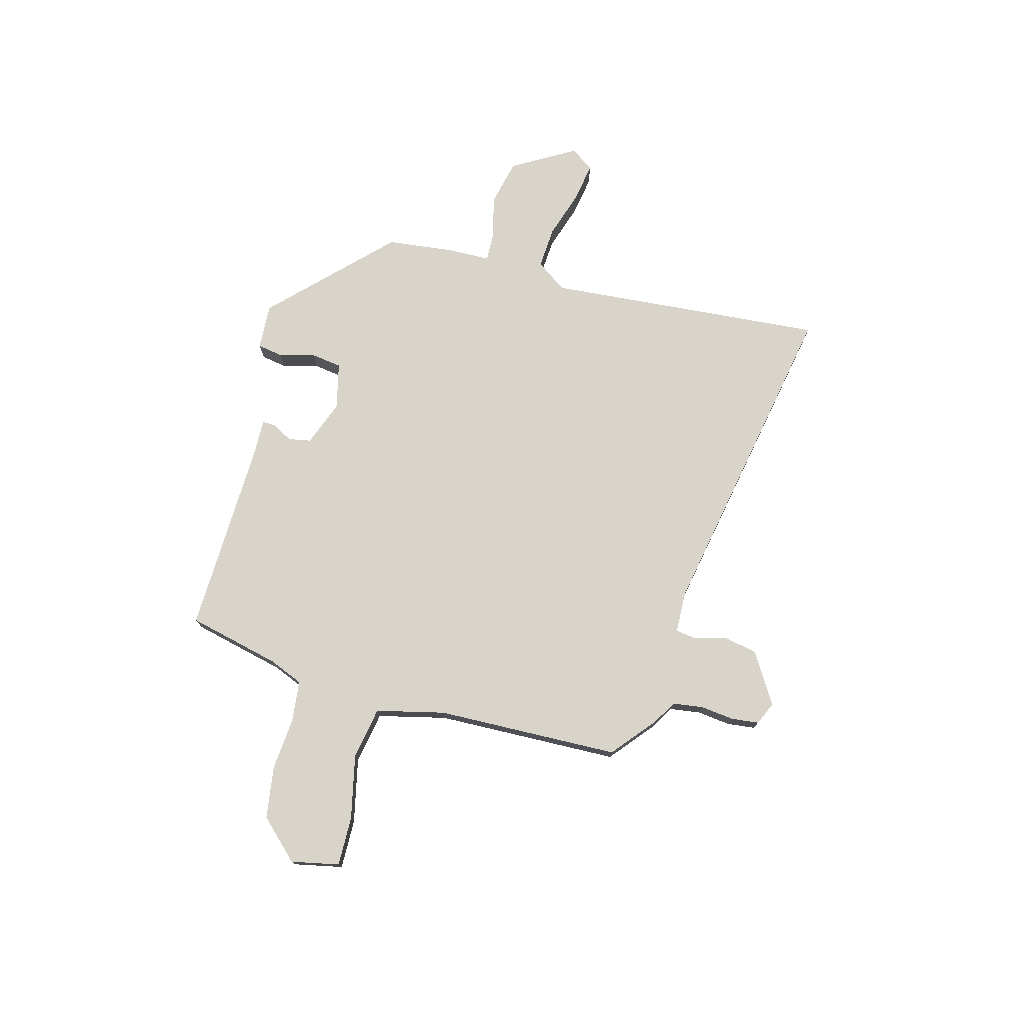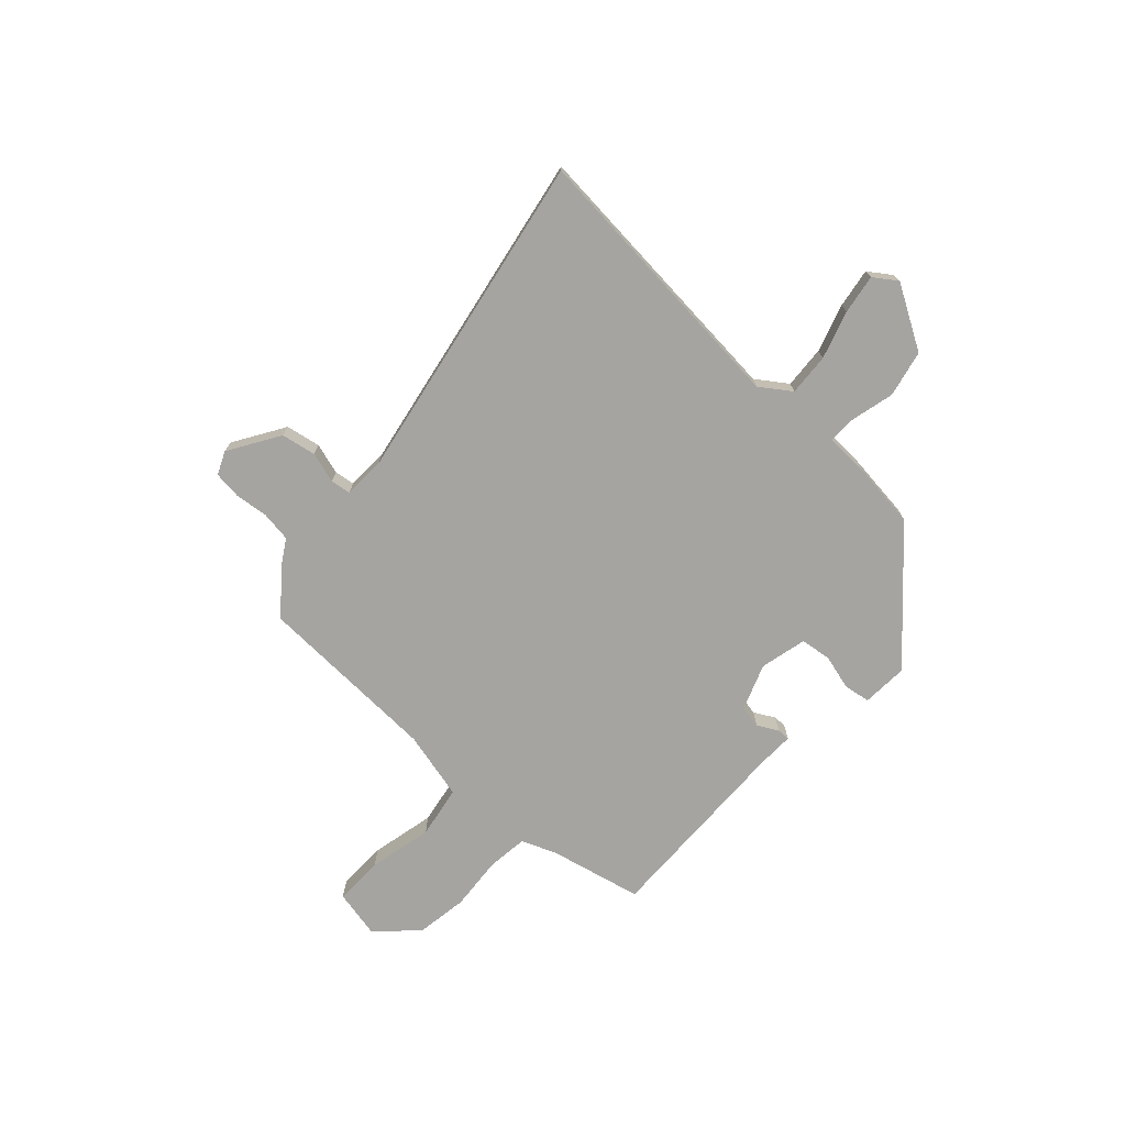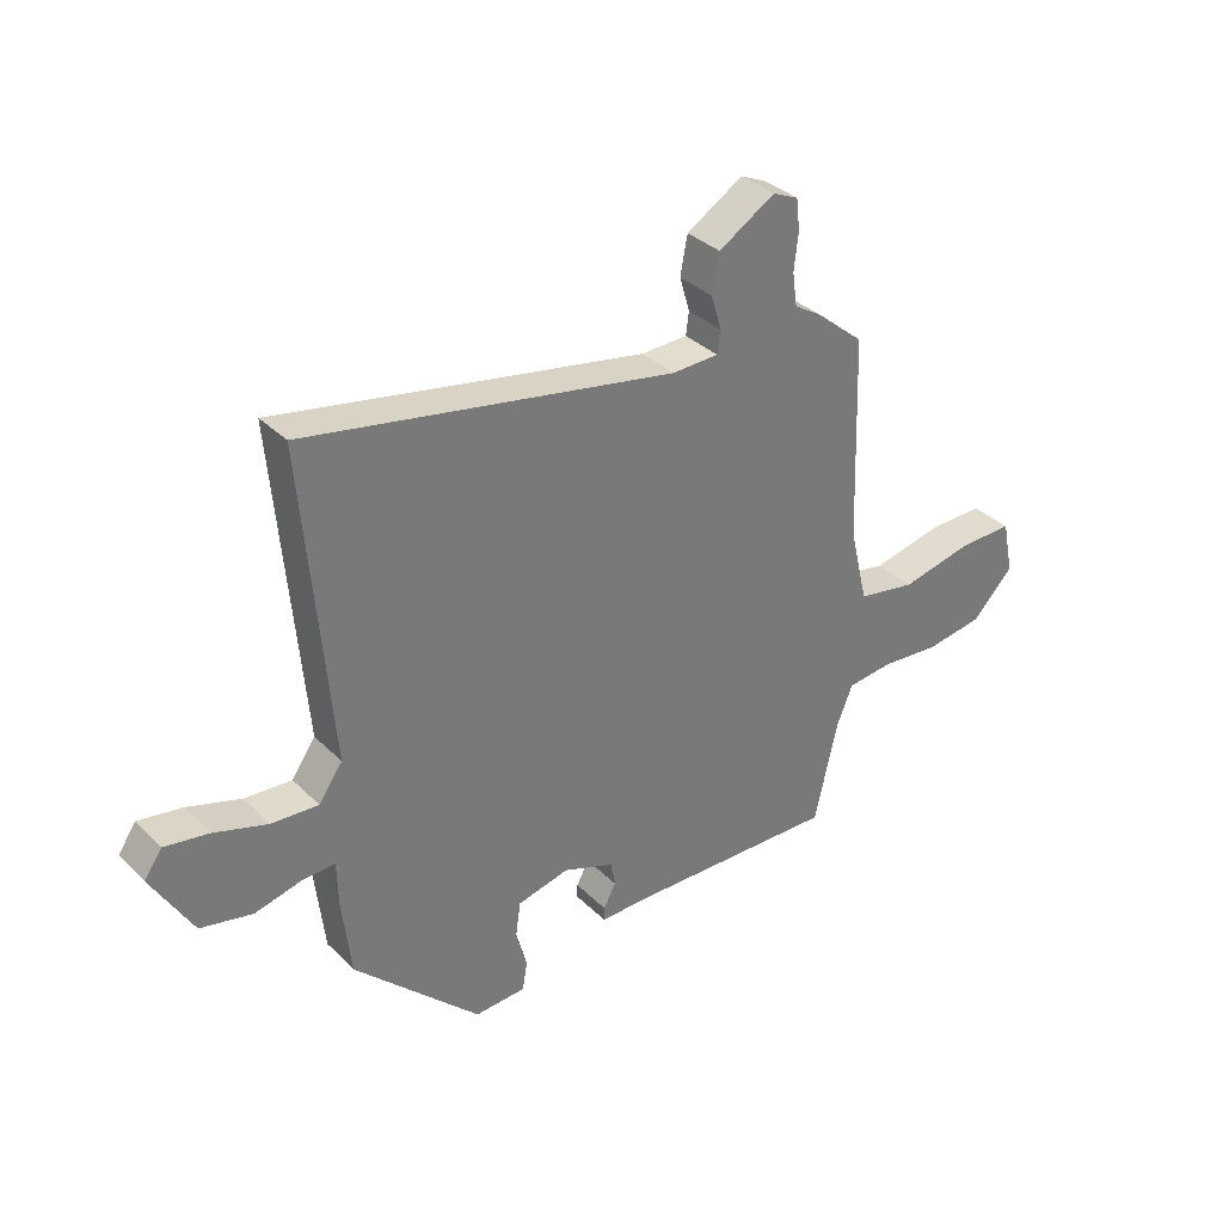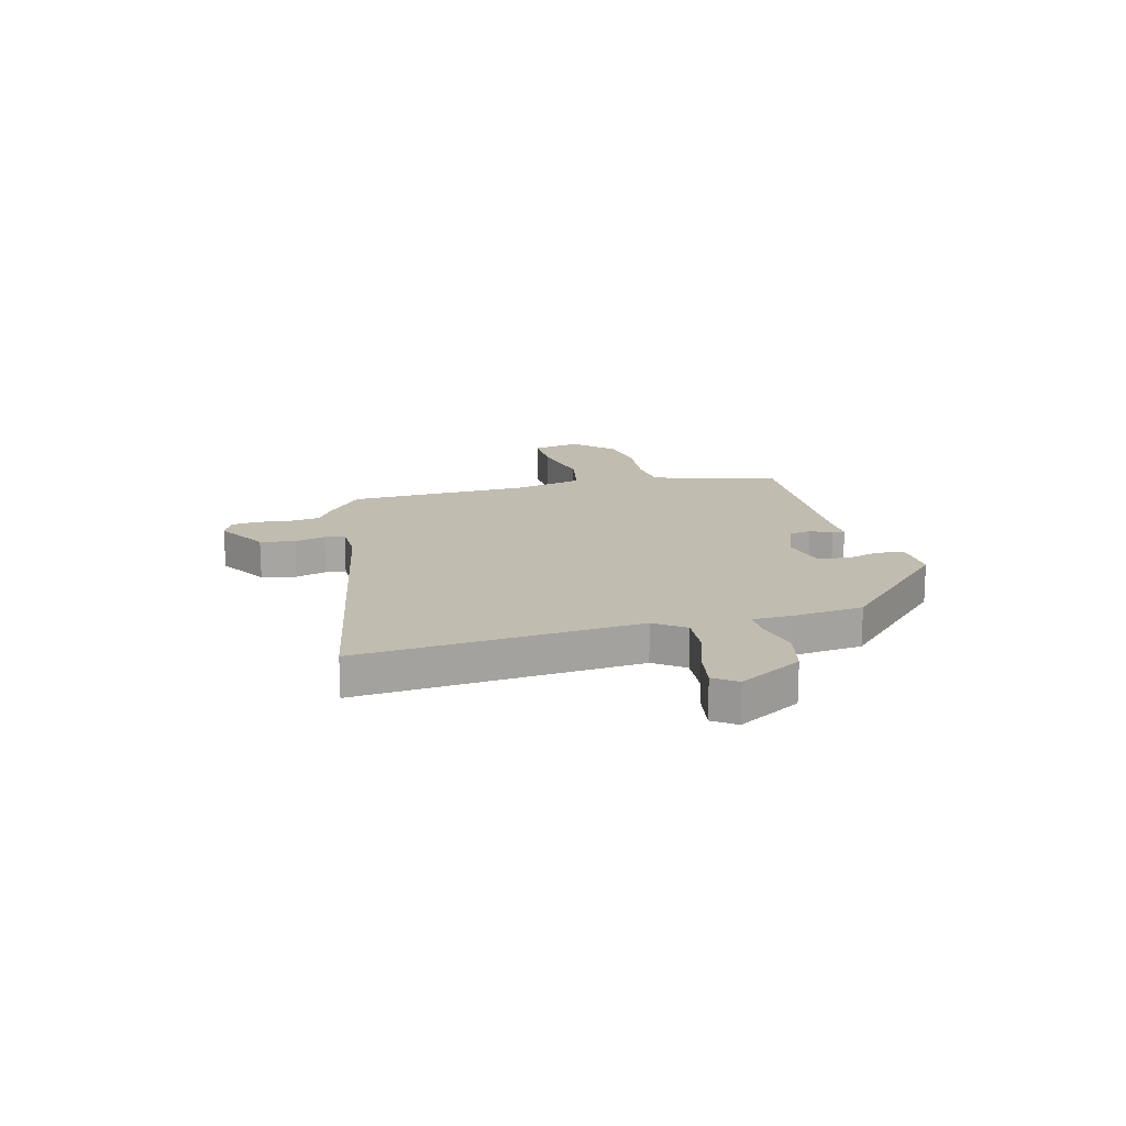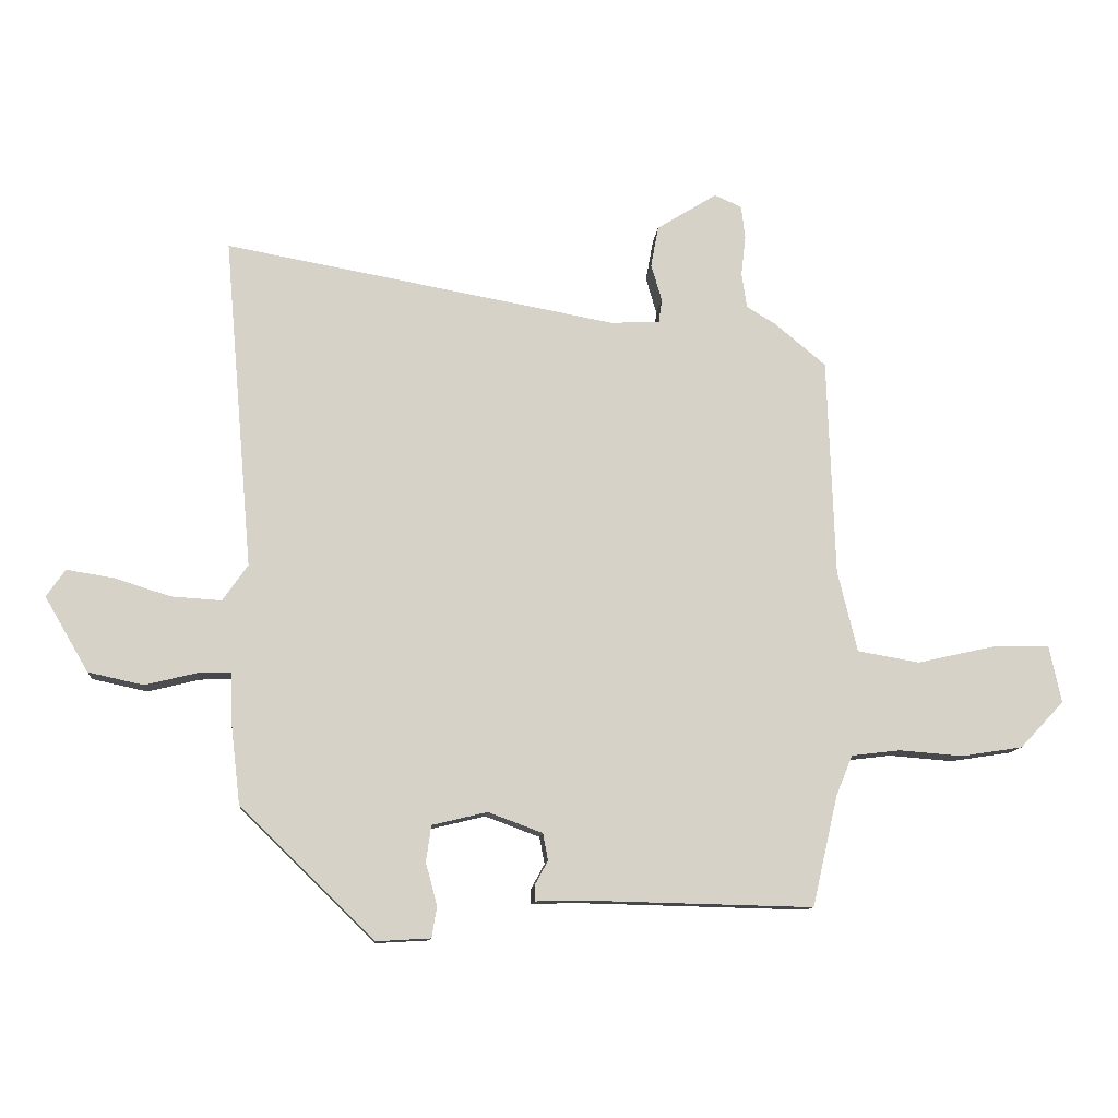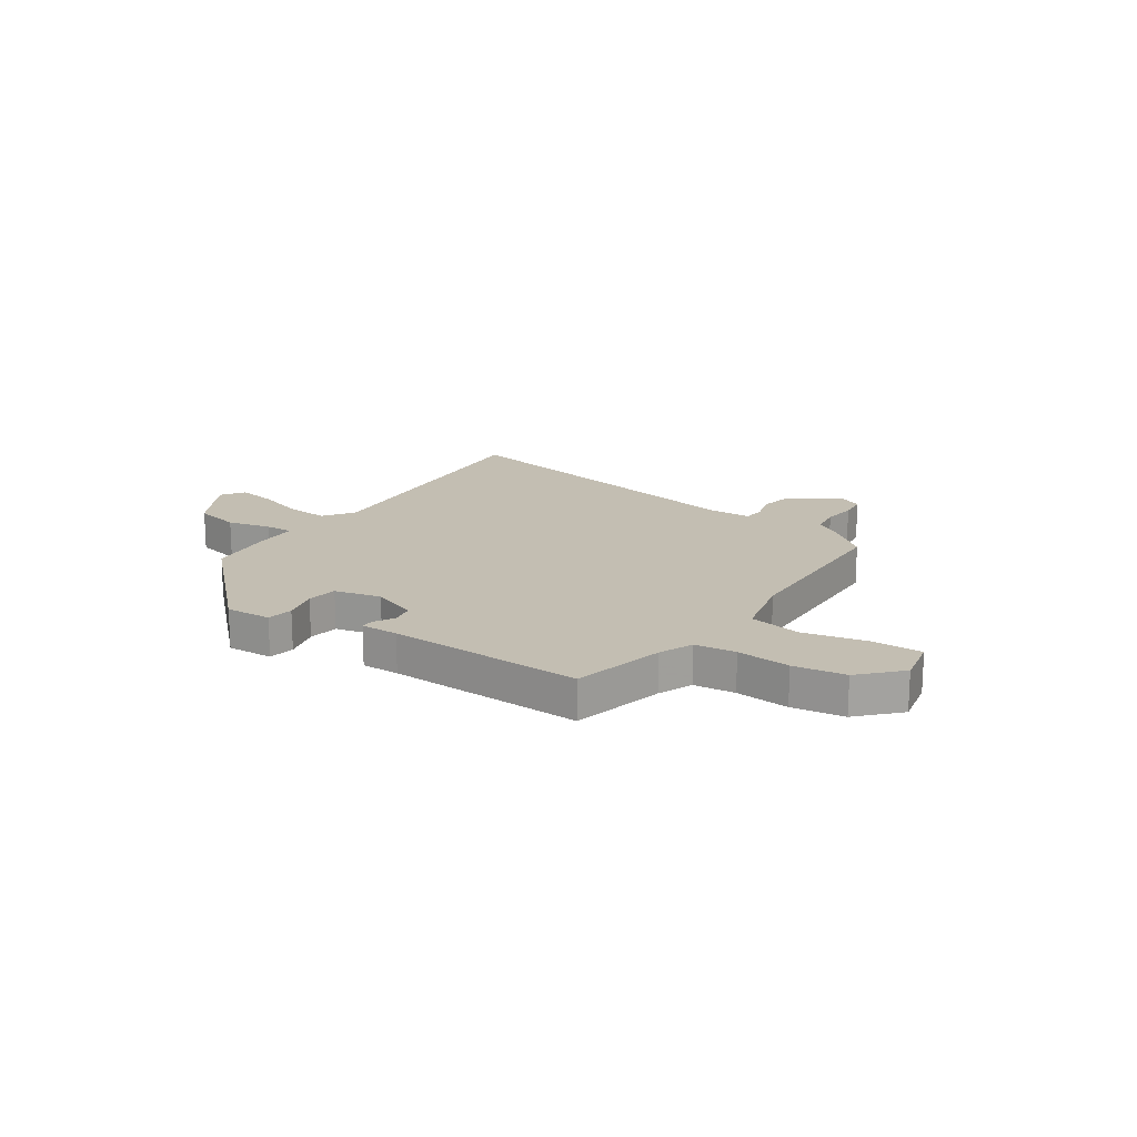
<metadata>
{"format":"obj","ext":"obj","renderer":"f3d","projection":"perspective","resolution":1024,"background":"white","views":[{"elev":75.3,"azim":-74.7,"up":"+Y"},{"elev":-73.5,"azim":47.4,"up":"+Y"},{"elev":34.1,"azim":142.5,"up":"+Z"},{"elev":16.4,"azim":76.0,"up":"+Y"},{"elev":-11.5,"azim":175.1,"up":"+Z"},{"elev":17.5,"azim":-145.6,"up":"+Y"}]}
</metadata>
<code>
v -0.458 0.07 0.398
v -0.377 0.07 0.465
v -0.331 0.07 0.493
v -0.323 0.07 0.549
v -0.33 0.07 0.612
v -0.324 0.07 0.664
v -0.281 0.07 0.683
v -0.186 0.07 0.624
v -0.174 0.07 0.559
v -0.191 0.07 0.501
v -0.186 0.07 0.463
v -0.108 0.07 0.46
v 0.511 0.07 0.573
v 0.466 0.07 0.049
v 0.506 0.07 -0.008
v 0.585 0.07 -0.003
v 0.674 0.07 0.025
v 0.748 0.07 0.037
v 0.778 0.07 -0.006
v 0.709 0.07 -0.124
v 0.622 0.07 -0.143
v 0.541 0.07 -0.123
v 0.488 0.07 -0.121
v 0.486 0.07 -0.198
v 0.471 0.07 -0.327
v 0.259 0.07 -0.534
v 0.173 0.07 -0.529
v 0.165 0.07 -0.48
v 0.183 0.07 -0.413
v 0.175 0.07 -0.356
v 0.088 0.07 -0.335
v 0.002 0.07 -0.367
v -0.006 0.07 -0.409
v 0.015 0.07 -0.448
v 0.015 0.07 -0.472
v -0.055 0.07 -0.47
v -0.421 0.07 -0.479
v -0.461 0.07 -0.305
v -0.487 0.07 -0.241
v -0.564 0.07 -0.232
v -0.664 0.07 -0.24
v -0.761 0.07 -0.225
v -0.83 0.07 -0.152
v -0.811 0.07 -0.062
v -0.719 0.07 -0.064
v -0.599 0.07 -0.091
v -0.501 0.07 -0.074
v -0.47 0.07 0.054
v -0.458 0 0.398
v -0.377 0 0.465
v -0.331 0 0.493
v -0.323 0 0.549
v -0.33 0 0.612
v -0.324 0 0.664
v -0.281 0 0.683
v -0.186 0 0.624
v -0.174 0 0.559
v -0.191 0 0.501
v -0.186 0 0.463
v -0.108 0 0.46
v 0.511 0 0.573
v 0.466 0 0.049
v 0.506 0 -0.008
v 0.585 0 -0.003
v 0.674 0 0.025
v 0.748 0 0.037
v 0.778 0 -0.006
v 0.709 0 -0.124
v 0.622 0 -0.143
v 0.541 0 -0.123
v 0.488 0 -0.121
v 0.486 0 -0.198
v 0.471 0 -0.327
v 0.259 0 -0.534
v 0.173 0 -0.529
v 0.165 0 -0.48
v 0.183 0 -0.413
v 0.175 0 -0.356
v 0.088 0 -0.335
v 0.002 0 -0.367
v -0.006 0 -0.409
v 0.015 0 -0.448
v 0.015 0 -0.472
v -0.055 0 -0.47
v -0.421 0 -0.479
v -0.461 0 -0.305
v -0.487 0 -0.241
v -0.564 0 -0.232
v -0.664 0 -0.24
v -0.761 0 -0.225
v -0.83 0 -0.152
v -0.811 0 -0.062
v -0.719 0 -0.064
v -0.599 0 -0.091
v -0.501 0 -0.074
v -0.47 0 0.054
f 44 45 46
f 43 44 46
f 42 43 46
f 41 42 46
f 40 41 46
f 39 40 46 47
f 38 39 47 48
f 1 2 3
f 48 1 3
f 38 48 3
f 37 38 3
f 36 37 3
f 33 34 35 36
f 27 28 29
f 26 27 29
f 25 26 29
f 24 25 29
f 23 24 29
f 23 29 30
f 20 21 22
f 19 20 22
f 18 19 22
f 17 18 22
f 16 17 22
f 15 16 22 23
f 23 30 31
f 15 23 31
f 14 15 31
f 8 9 10
f 7 8 10
f 6 7 10
f 5 6 10
f 4 5 10
f 4 10 11
f 3 4 11
f 36 3 11
f 33 36 11
f 32 33 11
f 14 31 32
f 13 14 32
f 12 13 32
f 11 12 32
f 94 93 92
f 94 92 91
f 94 91 90
f 94 90 89
f 94 89 88
f 95 94 88 87
f 96 95 87 86
f 51 50 49
f 51 49 96
f 51 96 86
f 51 86 85
f 51 85 84
f 84 83 82 81
f 77 76 75
f 77 75 74
f 77 74 73
f 77 73 72
f 77 72 71
f 78 77 71
f 70 69 68
f 70 68 67
f 70 67 66
f 70 66 65
f 70 65 64
f 71 70 64 63
f 79 78 71
f 79 71 63
f 79 63 62
f 58 57 56
f 58 56 55
f 58 55 54
f 58 54 53
f 58 53 52
f 59 58 52
f 59 52 51
f 59 51 84
f 59 84 81
f 59 81 80
f 80 79 62
f 80 62 61
f 80 61 60
f 80 60 59
f 1 49 50 2
f 2 50 51 3
f 3 51 52 4
f 4 52 53 5
f 5 53 54 6
f 6 54 55 7
f 7 55 56 8
f 8 56 57 9
f 9 57 58 10
f 10 58 59 11
f 11 59 60 12
f 12 60 61 13
f 13 61 62 14
f 14 62 63 15
f 15 63 64 16
f 16 64 65 17
f 17 65 66 18
f 18 66 67 19
f 19 67 68 20
f 20 68 69 21
f 21 69 70 22
f 22 70 71 23
f 23 71 72 24
f 24 72 73 25
f 25 73 74 26
f 26 74 75 27
f 27 75 76 28
f 28 76 77 29
f 29 77 78 30
f 30 78 79 31
f 31 79 80 32
f 32 80 81 33
f 33 81 82 34
f 34 82 83 35
f 35 83 84 36
f 36 84 85 37
f 37 85 86 38
f 38 86 87 39
f 39 87 88 40
f 40 88 89 41
f 41 89 90 42
f 42 90 91 43
f 43 91 92 44
f 44 92 93 45
f 45 93 94 46
f 46 94 95 47
f 47 95 96 48
f 48 96 49 1

</code>
